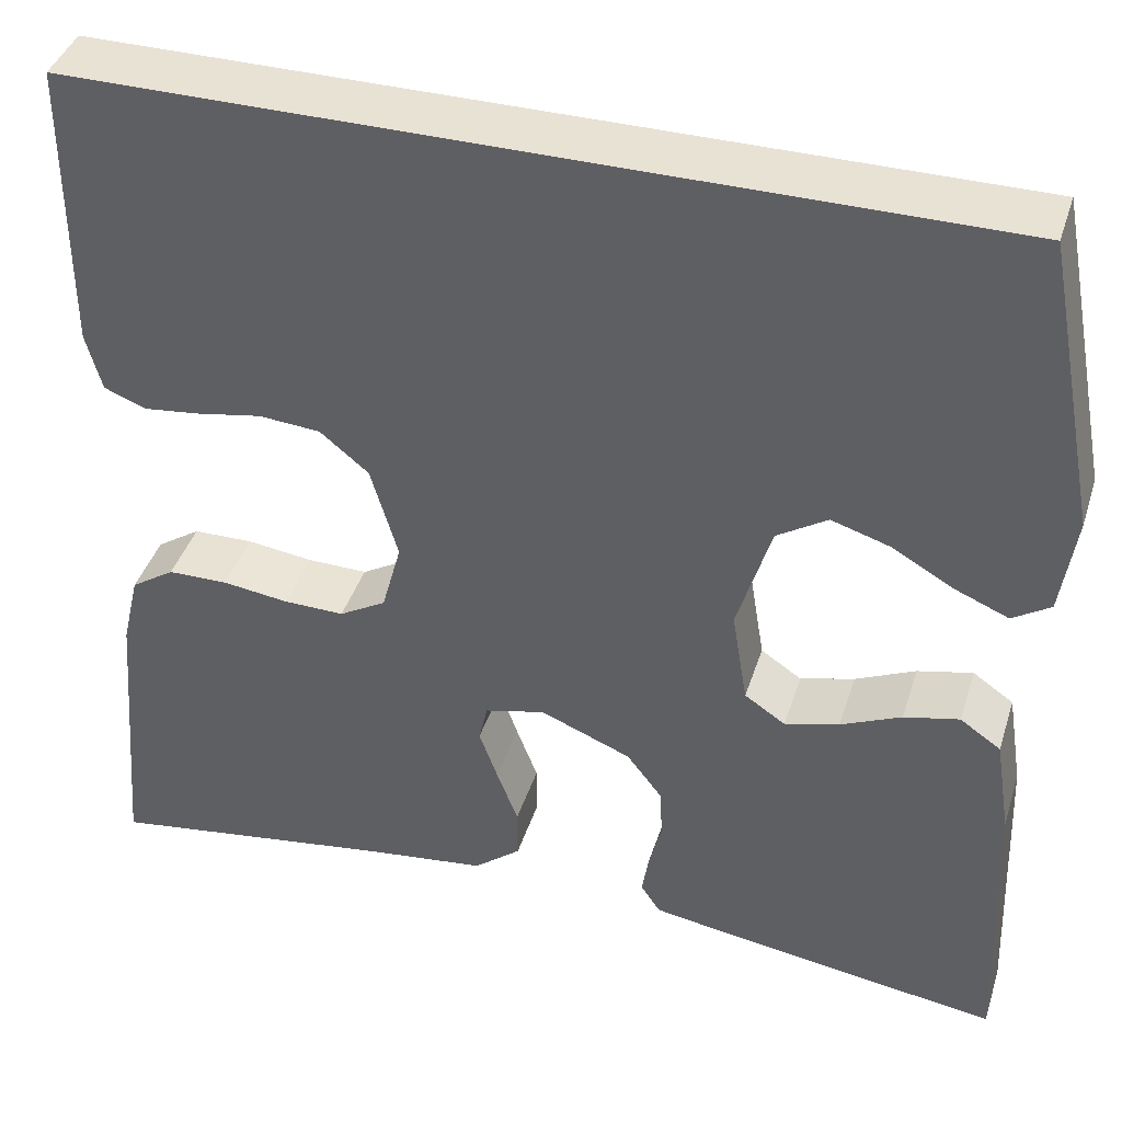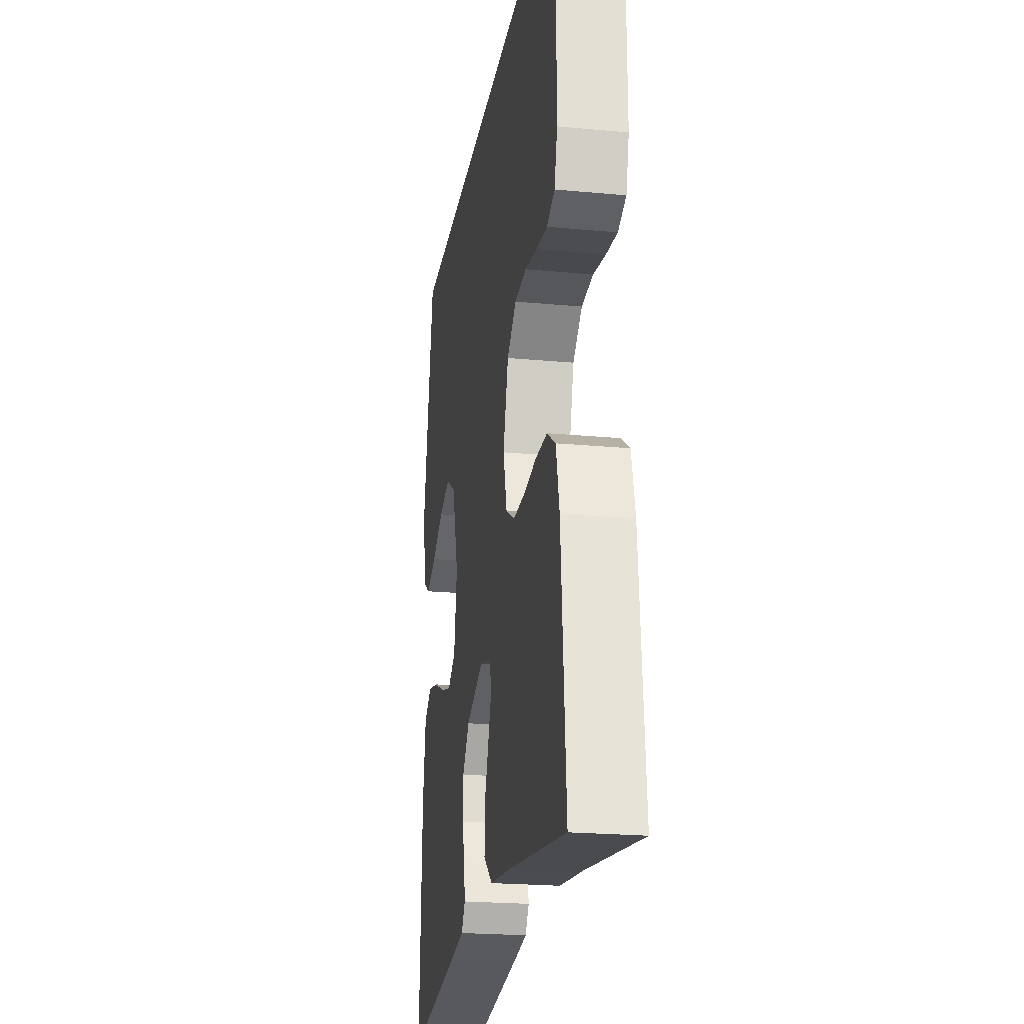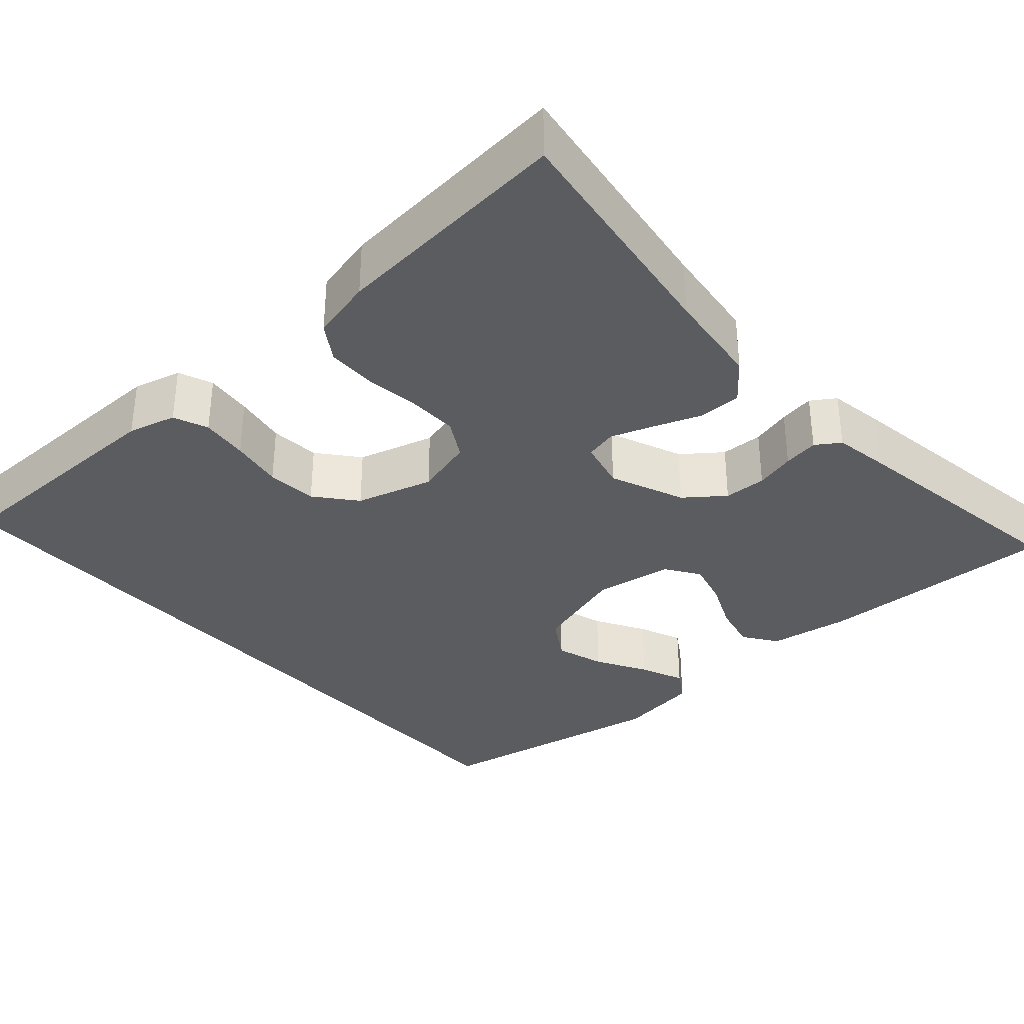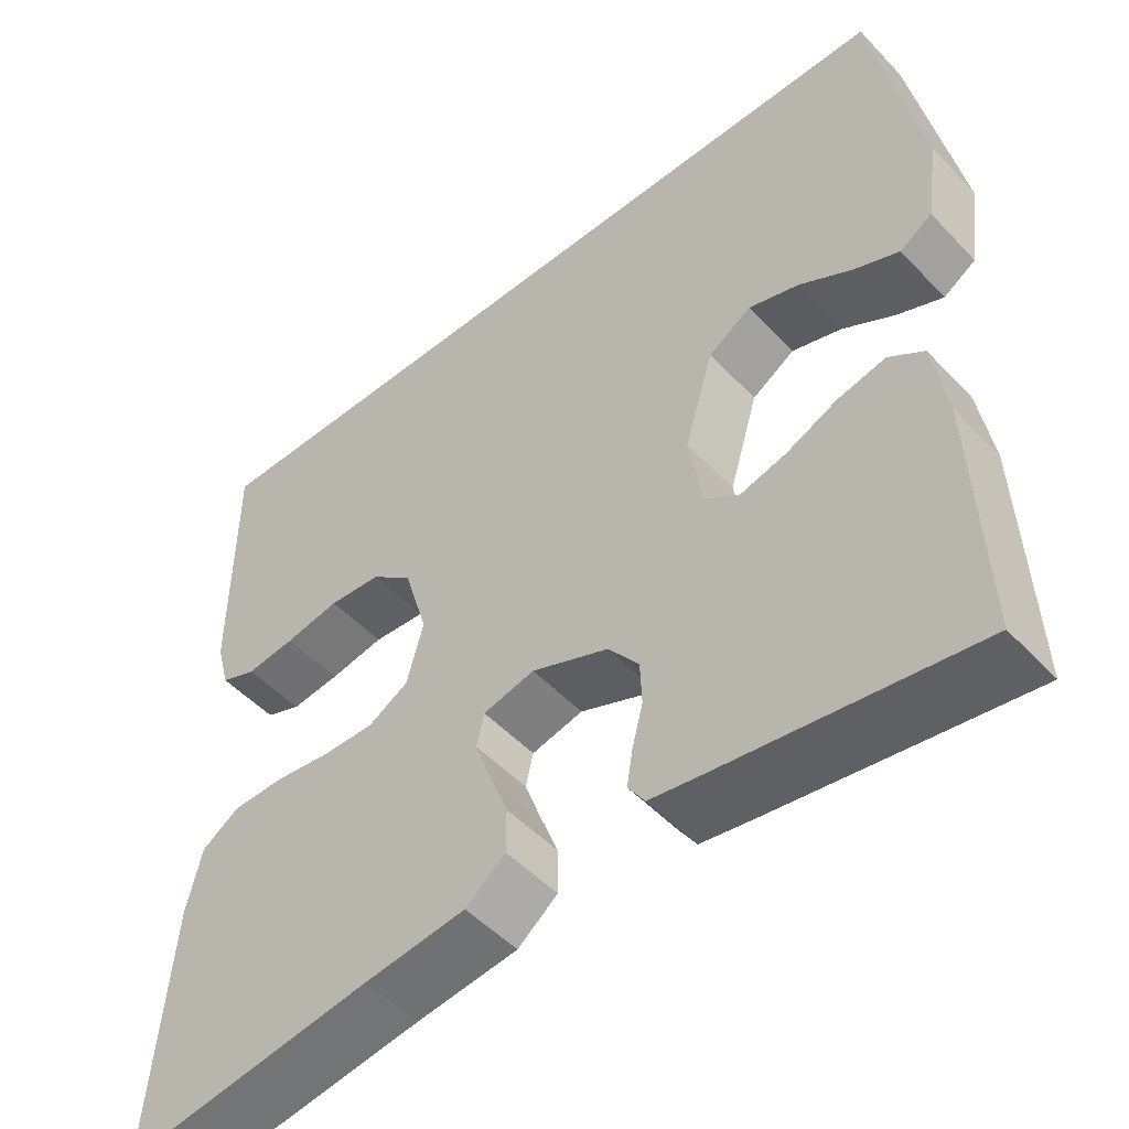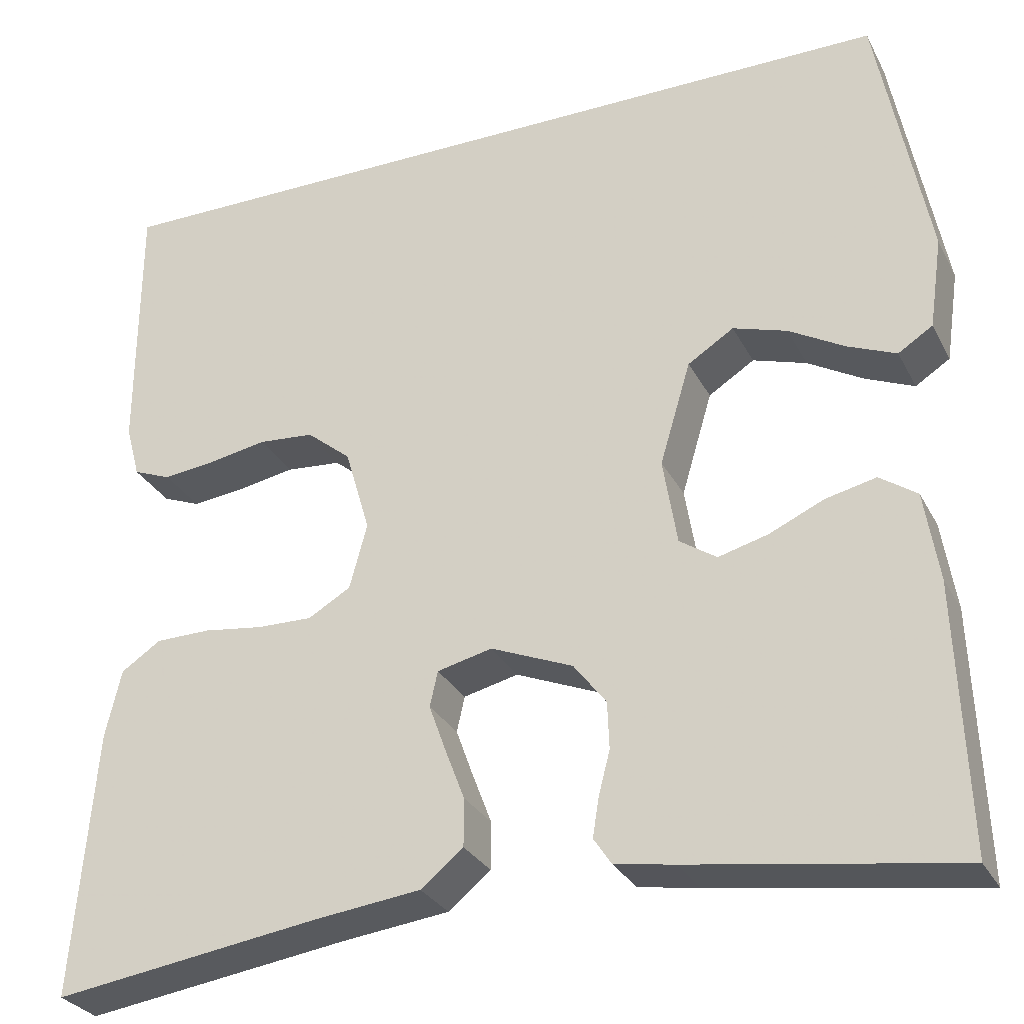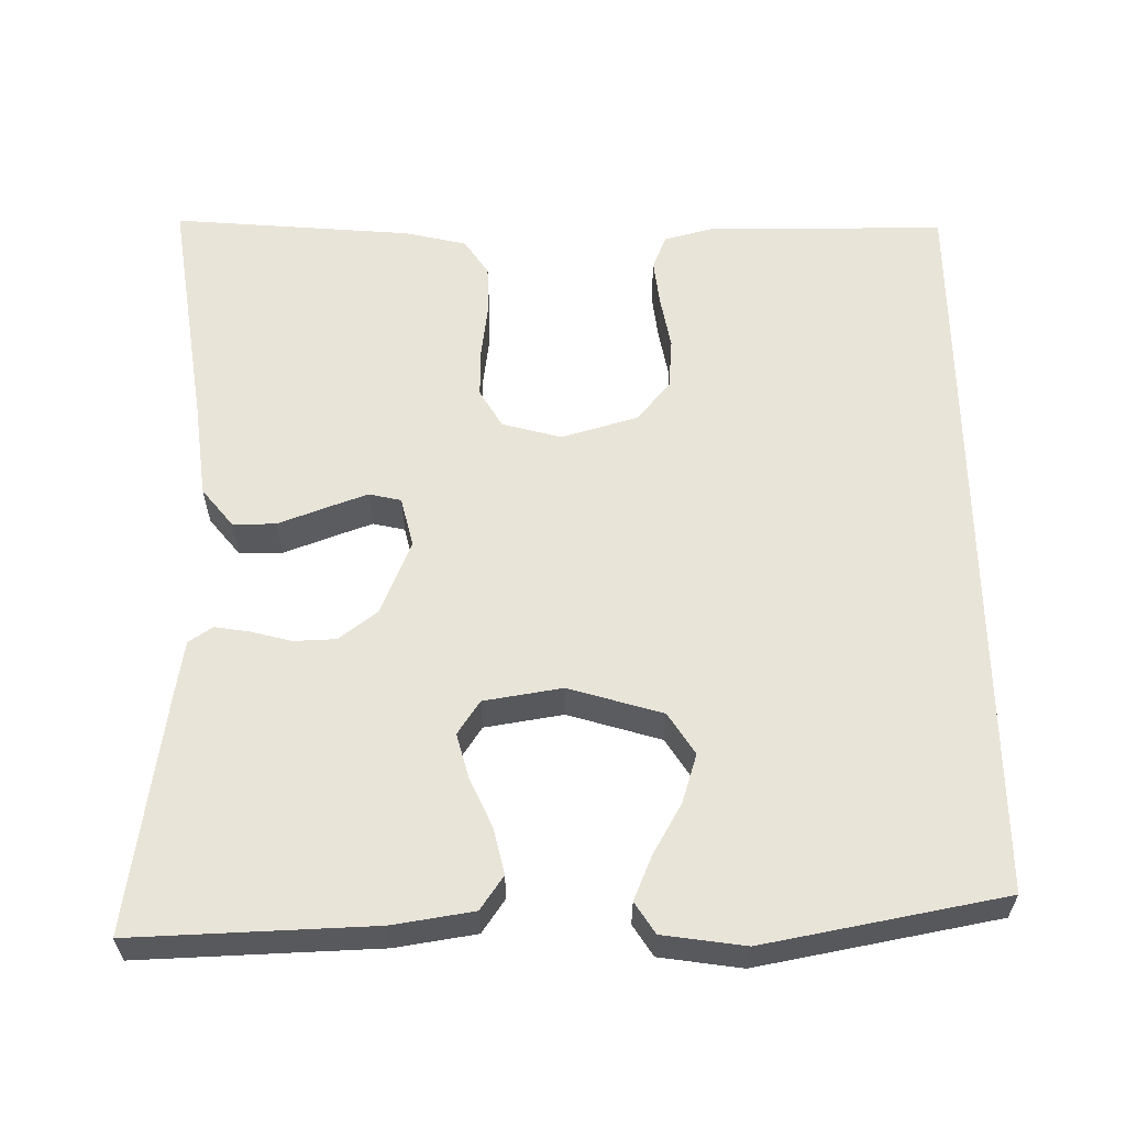
<metadata>
{"format":"obj","ext":"obj","renderer":"f3d","projection":"perspective","resolution":1024,"background":"white","views":[{"elev":40.7,"azim":-162.9,"up":"+Z"},{"elev":-22.3,"azim":80.8,"up":"+Z"},{"elev":-34.4,"azim":131.8,"up":"+Y"},{"elev":-50.2,"azim":-138.7,"up":"+Z"},{"elev":-29.2,"azim":-156.8,"up":"+Z"},{"elev":59.8,"azim":-90.7,"up":"+Y"}]}
</metadata>
<code>
v -0.5 0.07 -0.5
v -0.489 0.07 -0.2
v -0.473 0.07 -0.099
v -0.431 0.07 -0.07
v -0.374 0.07 -0.083
v -0.312 0.07 -0.111
v -0.256 0.07 -0.126
v -0.214 0.07 -0.098
v -0.198 0.07 0
v -0.233 0.07 0.117
v -0.285 0.07 0.15
v -0.346 0.07 0.131
v -0.409 0.07 0.095
v -0.464 0.07 0.072
v -0.503 0.07 0.097
v -0.518 0.07 0.2
v -0.461 0.07 0.5
v 0.476 0.07 0.5
v 0.477 0.07 0.2
v 0.461 0.07 0.14
v 0.418 0.07 0.123
v 0.359 0.07 0.13
v 0.293 0.07 0.142
v 0.23 0.07 0.137
v 0.18 0.07 0.096
v 0.152 0.07 0
v 0.172 0.07 -0.074
v 0.22 0.07 -0.102
v 0.282 0.07 -0.101
v 0.35 0.07 -0.092
v 0.412 0.07 -0.093
v 0.457 0.07 -0.123
v 0.475 0.07 -0.2
v 0.5 0.07 -0.5
v 0.2 0.07 -0.456
v 0.078 0.07 -0.441
v 0.03 0.07 -0.402
v 0.03 0.07 -0.348
v 0.052 0.07 -0.29
v 0.071 0.07 -0.237
v 0.062 0.07 -0.197
v 0 0.07 -0.182
v -0.093 0.07 -0.22
v -0.13 0.07 -0.268
v -0.132 0.07 -0.321
v -0.119 0.07 -0.371
v -0.112 0.07 -0.415
v -0.132 0.07 -0.445
v -0.2 0.07 -0.456
v -0.5 0 -0.5
v -0.489 0 -0.2
v -0.473 0 -0.099
v -0.431 0 -0.07
v -0.374 0 -0.083
v -0.312 0 -0.111
v -0.256 0 -0.126
v -0.214 0 -0.098
v -0.198 0 0
v -0.233 0 0.117
v -0.285 0 0.15
v -0.346 0 0.131
v -0.409 0 0.095
v -0.464 0 0.072
v -0.503 0 0.097
v -0.518 0 0.2
v -0.461 0 0.5
v 0.476 0 0.5
v 0.477 0 0.2
v 0.461 0 0.14
v 0.418 0 0.123
v 0.359 0 0.13
v 0.293 0 0.142
v 0.23 0 0.137
v 0.18 0 0.096
v 0.152 0 0
v 0.172 0 -0.074
v 0.22 0 -0.102
v 0.282 0 -0.101
v 0.35 0 -0.092
v 0.412 0 -0.093
v 0.457 0 -0.123
v 0.475 0 -0.2
v 0.5 0 -0.5
v 0.2 0 -0.456
v 0.078 0 -0.441
v 0.03 0 -0.402
v 0.03 0 -0.348
v 0.052 0 -0.29
v 0.071 0 -0.237
v 0.062 0 -0.197
v 0 0 -0.182
v -0.093 0 -0.22
v -0.13 0 -0.268
v -0.132 0 -0.321
v -0.119 0 -0.371
v -0.112 0 -0.415
v -0.132 0 -0.445
v -0.2 0 -0.456
f 4 5 6
f 3 4 6
f 2 3 6
f 1 2 6
f 49 1 6
f 48 49 6
f 47 48 6
f 46 47 6
f 45 46 6
f 44 45 6 7
f 43 44 7 8
f 42 43 8 9
f 41 42 9 10
f 37 38 39
f 36 37 39
f 35 36 39
f 35 39 40
f 34 35 40
f 33 34 40
f 32 33 40
f 31 32 40
f 30 31 40
f 29 30 40
f 28 29 40 41
f 21 22 23
f 20 21 23
f 19 20 23
f 18 19 23
f 17 18 23
f 17 23 24
f 15 16 17
f 14 15 17
f 13 14 17
f 12 13 17
f 11 12 17
f 17 24 25
f 11 17 25
f 10 11 25
f 27 28 41 10
f 26 27 10
f 10 25 26
f 55 54 53
f 55 53 52
f 55 52 51
f 55 51 50
f 55 50 98
f 55 98 97
f 55 97 96
f 55 96 95
f 55 95 94
f 56 55 94 93
f 57 56 93 92
f 58 57 92 91
f 59 58 91 90
f 88 87 86
f 88 86 85
f 88 85 84
f 89 88 84
f 89 84 83
f 89 83 82
f 89 82 81
f 89 81 80
f 89 80 79
f 89 79 78
f 90 89 78 77
f 72 71 70
f 72 70 69
f 72 69 68
f 72 68 67
f 72 67 66
f 73 72 66
f 66 65 64
f 66 64 63
f 66 63 62
f 66 62 61
f 66 61 60
f 74 73 66
f 74 66 60
f 74 60 59
f 59 90 77 76
f 59 76 75
f 75 74 59
f 1 50 51 2
f 2 51 52 3
f 3 52 53 4
f 4 53 54 5
f 5 54 55 6
f 6 55 56 7
f 7 56 57 8
f 8 57 58 9
f 9 58 59 10
f 10 59 60 11
f 11 60 61 12
f 12 61 62 13
f 13 62 63 14
f 14 63 64 15
f 15 64 65 16
f 16 65 66 17
f 17 66 67 18
f 18 67 68 19
f 19 68 69 20
f 20 69 70 21
f 21 70 71 22
f 22 71 72 23
f 23 72 73 24
f 24 73 74 25
f 25 74 75 26
f 26 75 76 27
f 27 76 77 28
f 28 77 78 29
f 29 78 79 30
f 30 79 80 31
f 31 80 81 32
f 32 81 82 33
f 33 82 83 34
f 34 83 84 35
f 35 84 85 36
f 36 85 86 37
f 37 86 87 38
f 38 87 88 39
f 39 88 89 40
f 40 89 90 41
f 41 90 91 42
f 42 91 92 43
f 43 92 93 44
f 44 93 94 45
f 45 94 95 46
f 46 95 96 47
f 47 96 97 48
f 48 97 98 49
f 49 98 50 1

</code>
